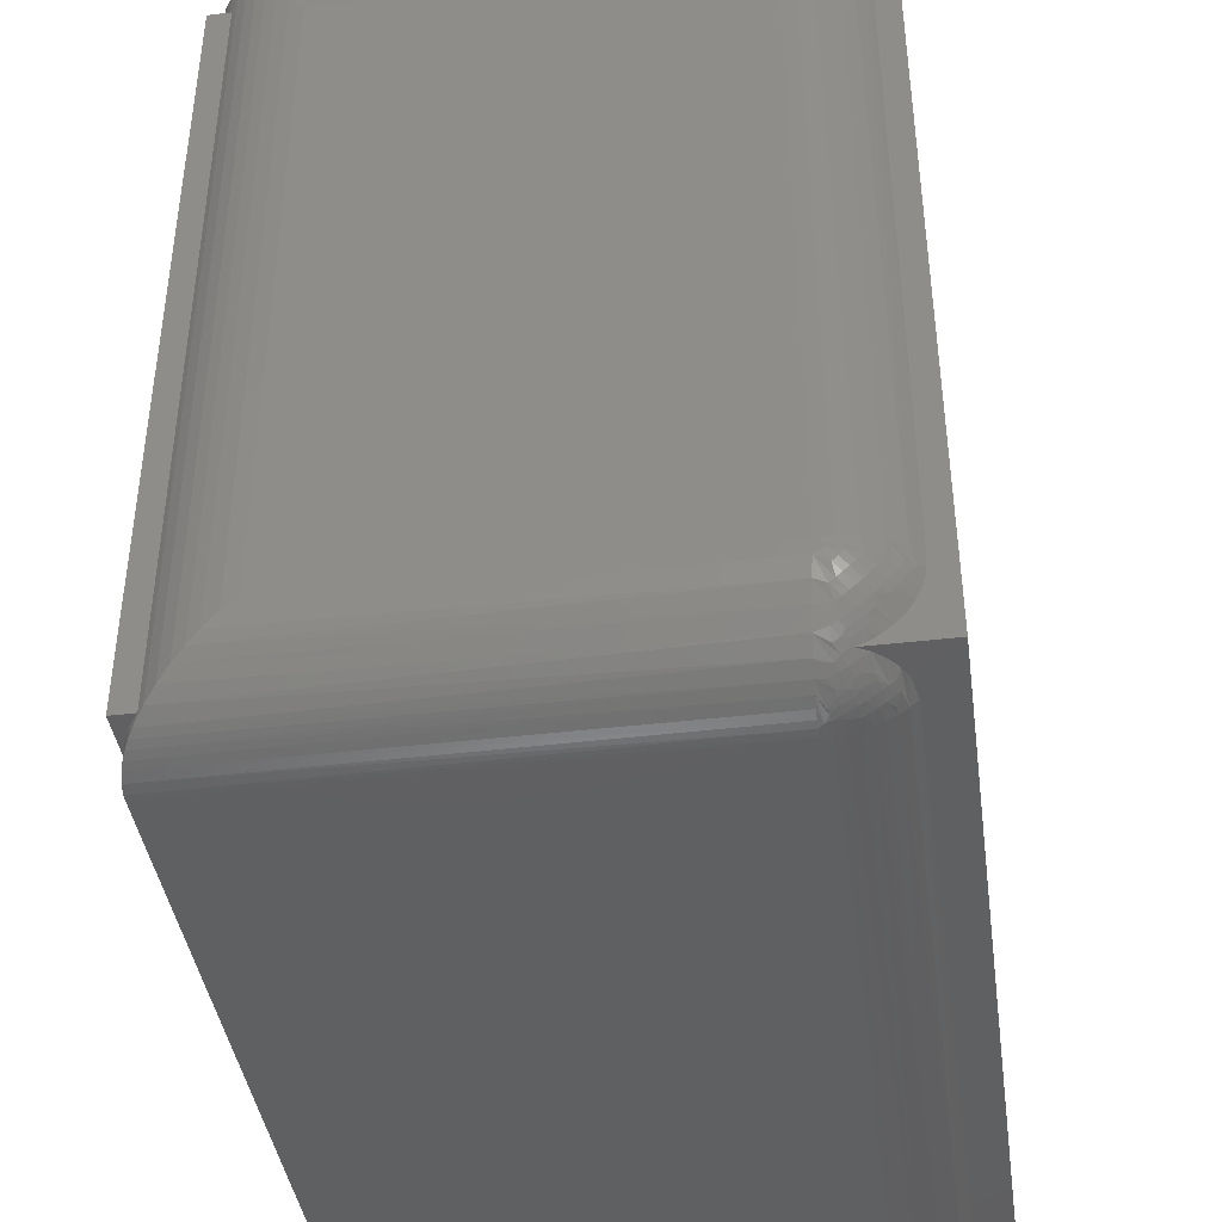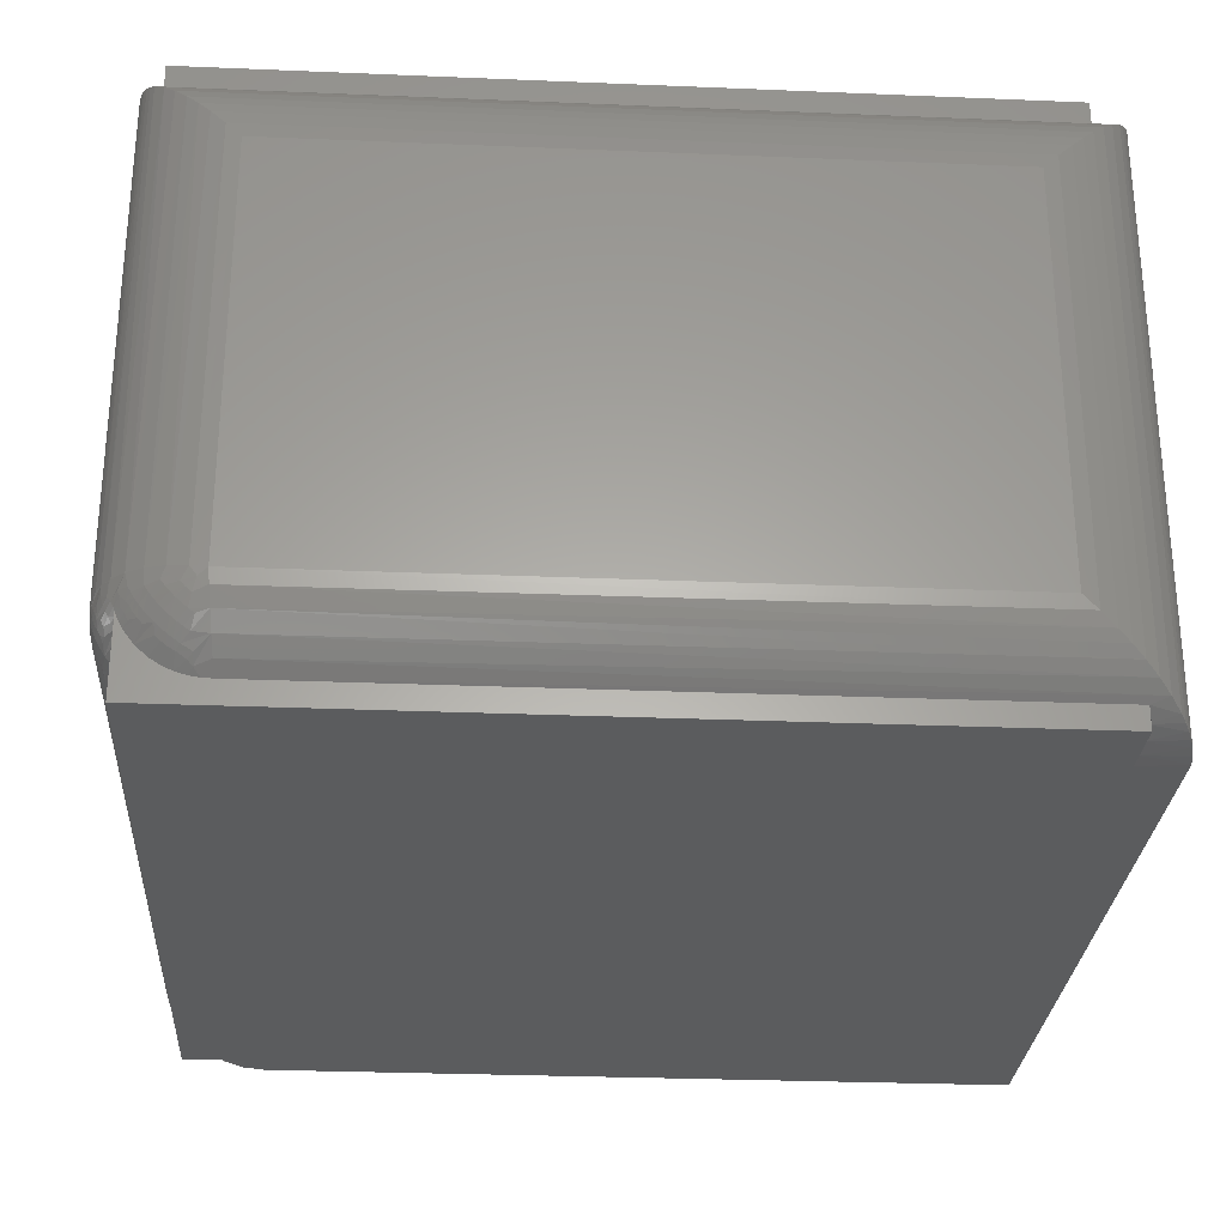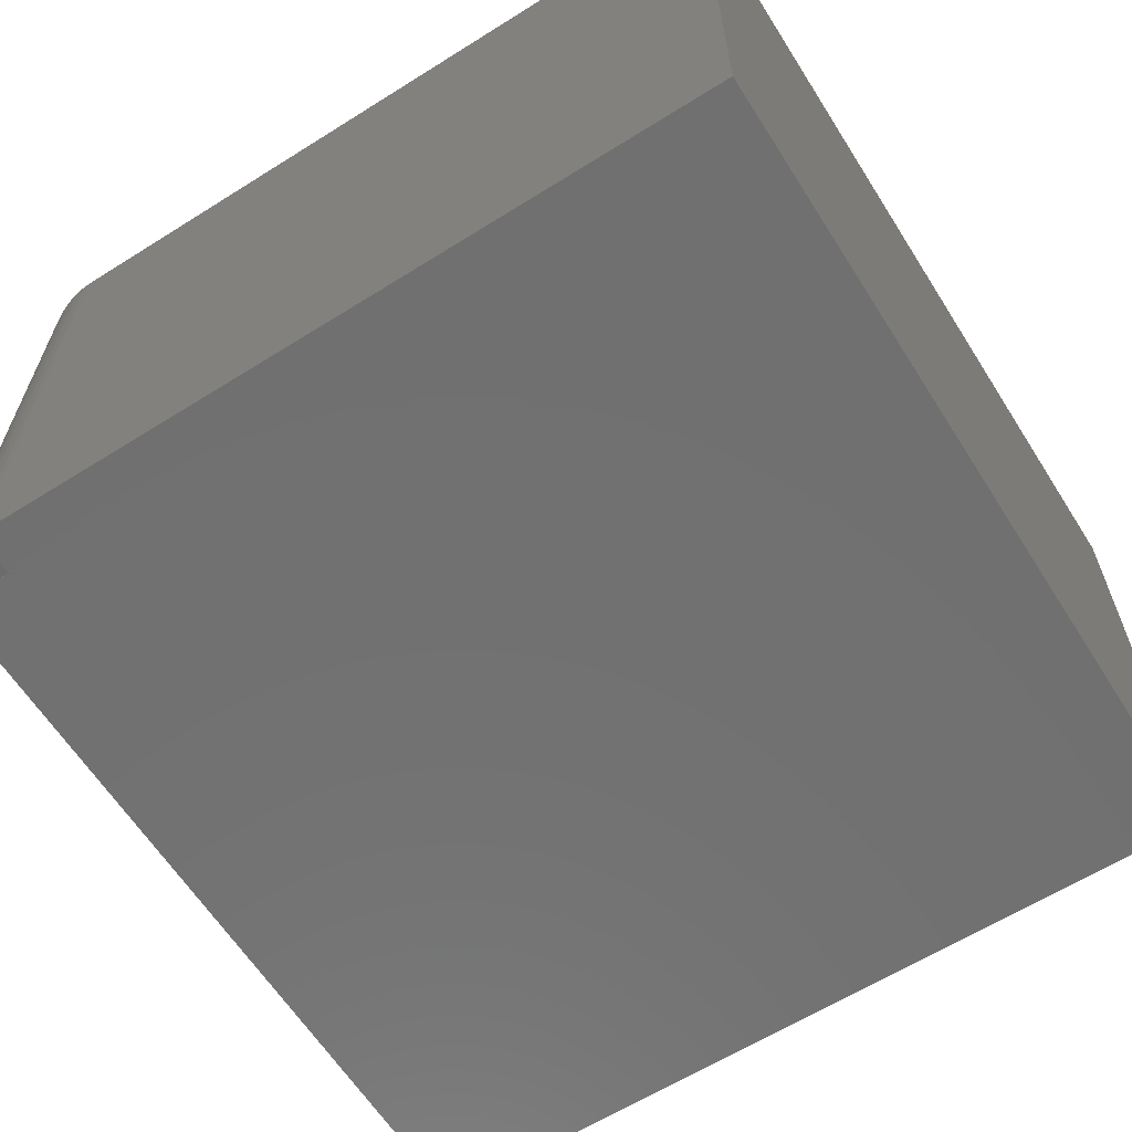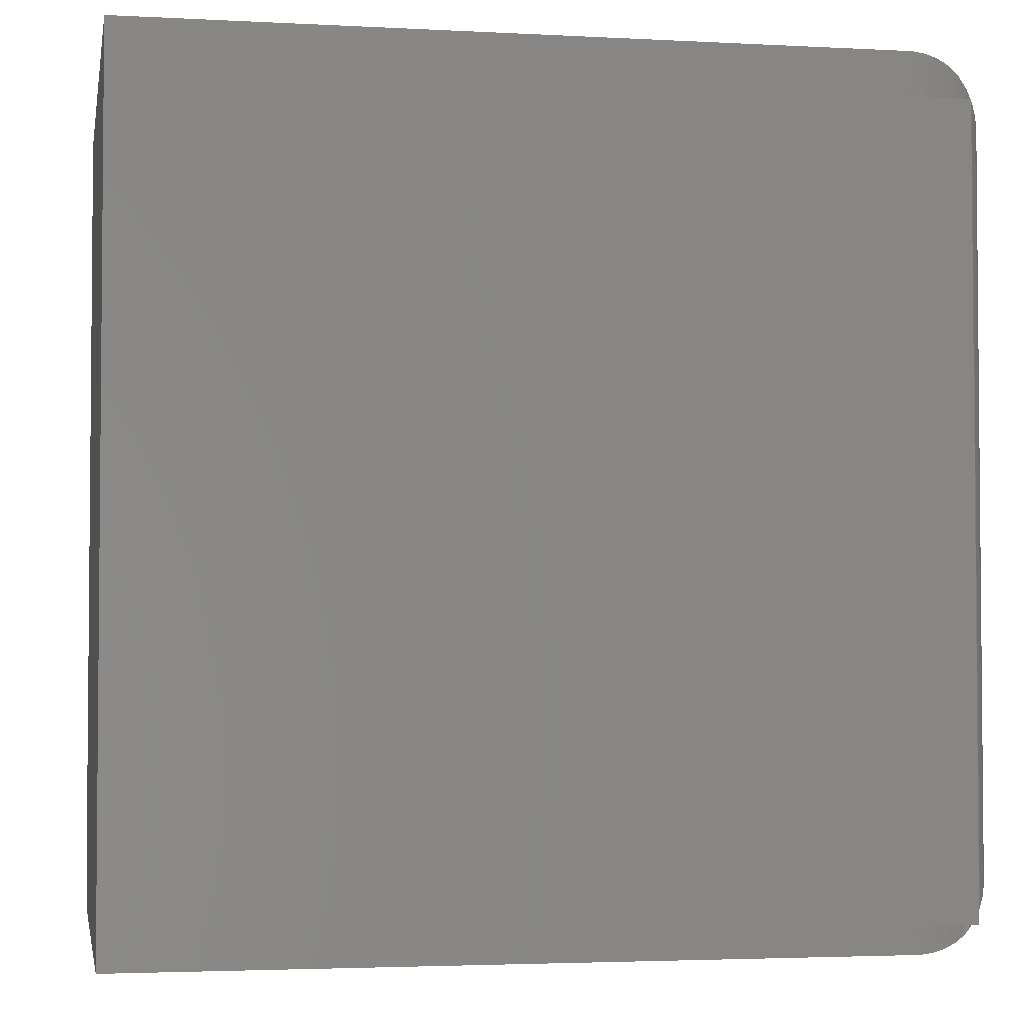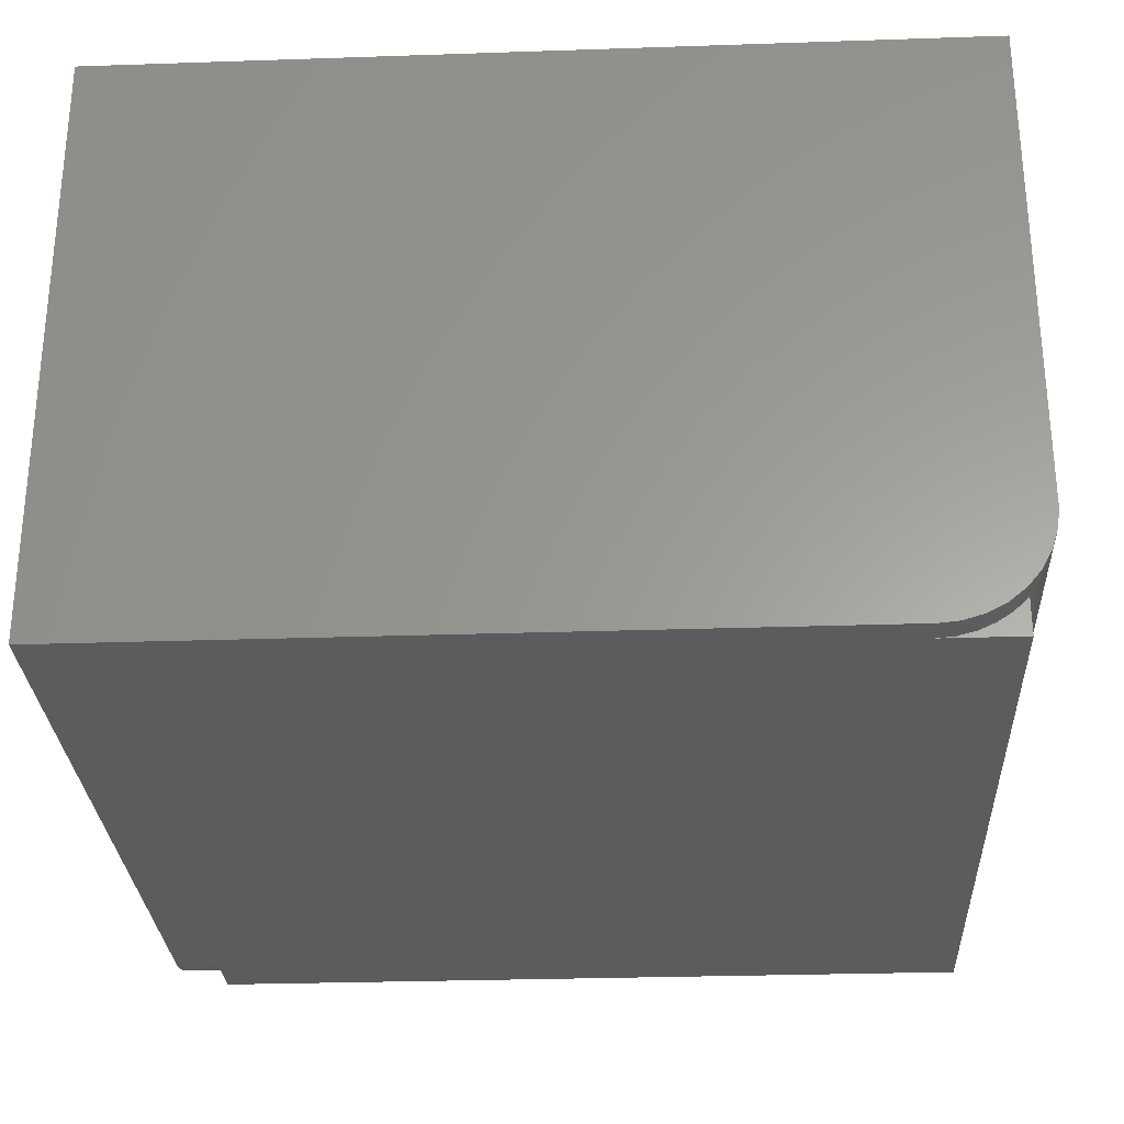
<metadata>
{"format":"stl","ext":"stl","renderer":"f3d","projection":"perspective","resolution":1024,"background":"white","views":[{"elev":-41.3,"azim":-81.9,"up":"+Z"},{"elev":-28.2,"azim":-93.6,"up":"+Y"},{"elev":-62.7,"azim":32.4,"up":"+Y"},{"elev":-3.1,"azim":169.6,"up":"+Z"},{"elev":-28.7,"azim":92.9,"up":"+Y"}]}
</metadata>
<code>
# stl→obj: 216 verts, 428 faces
v 4.592e-17 8.327e-17 0.75
v 0 8.327e-17 -4.592e-17
v -0.6641 9.541e-18 -5.262e-18
v -0.6641 9.541e-18 0.02344
v -0.6641 9.541e-18 0.7114
v -0.6641 2.342e-17 0.75
v -0.7188 3.469e-18 0.7114
v -0.7188 3.469e-18 0.02344
v 1.569e-16 -0.5234 0.75
v -0.6641 -0.5234 0.75
v 1.168e-16 -0.5234 0.09375
v -0.6641 -0.5234 0.7114
v -0.02344 -0.5234 0.09375
v -0.7188 -0.5234 0.7114
v -0.02344 -0.5234 0.02344
v -0.7188 -0.5234 0.02344
v -0.6788 -0.001275 0.02344
v -0.6931 -0.005061 0.02344
v -0.7066 -0.01125 0.02344
v -0.7188 -0.01965 0.02344
v -0.7188 -0.456 0.02344
v -0.7172 -0.4596 0.02344
v -0.7132 -0.4662 0.02344
v -0.7065 -0.4742 0.02344
v -0.7016 -0.4786 0.02344
v -0.6962 -0.4824 0.02344
v -0.6905 -0.4856 0.02344
v -0.6845 -0.4882 0.02344
v -0.6746 -0.4908 0.02344
v -0.6641 -0.4917 0.02344
v -0.02344 -0.4917 0.02344
v -0.02344 -0.5027 0.03491
v -0.02344 -0.5116 0.04808
v -0.02344 -0.5181 0.06255
v -0.02344 -0.5221 0.07792
v -0.7188 -0.01965 0.7114
v -0.7066 -0.01125 0.7114
v -0.6931 -0.005061 0.7114
v -0.6788 -0.001275 0.7114
v -0.6788 -0.5222 0.7114
v -0.6931 -0.5184 0.7114
v -0.7066 -0.5122 0.7114
v -0.7188 -0.5038 0.7114
v -0.7188 -0.5038 0.09196
v -0.7188 -0.5034 0.08328
v -0.7188 -0.5021 0.07488
v -0.7188 -0.4992 0.06518
v -0.7188 -0.4949 0.05614
v -0.7188 -0.4896 0.04796
v -0.7188 -0.4805 0.03807
v -0.7188 -0.4697 0.02994
v -0.7188 -0.4637 0.0266
v -0.6694 -0.0001656 0.7498
v -0.679 -0.001306 0.7487
v -0.6882 -0.003467 0.7465
v -0.6952 -0.005854 0.7441
v -0.7019 -0.008767 0.7412
v -0.7081 -0.01214 0.7379
v -0.7139 -0.0159 0.7341
v -0.679 -0.001307 0.001306
v -0.6882 -0.003467 0.003467
v -0.6952 -0.005855 0.005854
v -0.7019 -0.008772 0.008767
v -0.7081 -0.01215 0.01214
v -0.7139 -0.0159 0.0159
v -0.6694 -0.0001656 0.0001656
v -0.724 -0.02431 0.02431
v -0.724 -0.02431 0.7257
v -0.7321 -0.03349 0.7165
v -0.7321 -0.03349 0.03349
v -0.7387 -0.0433 0.7067
v -0.7387 -0.0433 0.0433
v -0.7432 -0.05255 0.6974
v -0.7432 -0.05255 0.05255
v -0.7466 -0.06205 0.06205
v -0.75 -0.08594 0.08594
v -0.75 -0.08594 0.6641
v -0.7491 -0.0738 0.0738
v -0.7491 -0.0738 0.6762
v -0.7466 -0.06205 0.6879
v -0.724 -0.4991 0.7257
v -0.7287 -0.4941 0.09108
v -0.7139 -0.5075 0.7341
v -0.6694 -0.5233 0.7498
v -0.7081 -0.5113 0.7379
v -0.7019 -0.5147 0.7412
v -0.6952 -0.5176 0.7441
v -0.6882 -0.52 0.7465
v -0.679 -0.5221 0.7487
v -0.75 -0.4375 0.6641
v -0.75 -0.4375 0.08594
v -0.7491 -0.4496 0.6762
v -0.749 -0.4503 0.0871
v -0.7466 -0.4614 0.688
v -0.7452 -0.4657 0.0885
v -0.7432 -0.4709 0.6974
v -0.7387 -0.4801 0.7067
v -0.7384 -0.4807 0.08986
v -0.7321 -0.4899 0.7165
v -0.6641 -0.4297 -5.262e-18
v -0.6769 -0.4338 0.001005
v -0.6664 -0.4297 3.247e-05
v -0.6641 -0.4382 0.0003736
v -0.6641 -0.4851 0.01814
v -0.6788 -0.4383 0.001579
v -0.6834 -0.4375 0.002419
v -0.6877 -0.4364 0.003461
v -0.6974 -0.4303 0.006737
v -0.6885 -0.43 0.003555
v -0.6641 -0.4466 0.001514
v -0.6773 -0.4475 0.002577
v -0.7007 -0.4413 0.008756
v -0.7062 -0.4387 0.01139
v -0.7069 -0.4307 0.01146
v -0.6947 -0.4436 0.006496
v -0.6641 -0.4549 0.003419
v -0.675 -0.456 0.004351
v -0.7172 -0.4479 0.02
v -0.7234 -0.4433 0.02454
v -0.7287 -0.4324 0.02932
v -0.714 -0.4435 0.01681
v -0.7177 -0.4314 0.01876
v -0.7161 -0.4325 0.01758
v -0.6641 -0.4629 0.006068
v -0.6782 -0.4667 0.008737
v -0.6677 -0.4621 0.005821
v -0.6641 -0.4707 0.009424
v -0.6794 -0.4718 0.01137
v -0.7304 -0.4434 0.03204
v -0.7384 -0.4336 0.04276
v -0.6641 -0.4781 0.01345
v -0.6716 -0.4775 0.01342
v -0.7195 -0.4637 0.02726
v -0.7248 -0.4602 0.03072
v -0.7233 -0.4557 0.02744
v -0.7382 -0.447 0.04392
v -0.7436 -0.4445 0.05443
v -0.7452 -0.4349 0.05776
v -0.7317 -0.4486 0.03463
v -0.6812 -0.4814 0.01746
v -0.6907 -0.4797 0.01918
v -0.7474 -0.4555 0.07589
v -0.7494 -0.4444 0.07887
v -0.7476 -0.4516 0.07165
v -0.7299 -0.4831 0.05656
v -0.7443 -0.4655 0.07406
v -0.7436 -0.4689 0.07873
v -0.7447 -0.4619 0.06955
v -0.729 -0.4894 0.06621
v -0.7294 -0.4865 0.0611
v -0.7267 -0.4945 0.07445
v -0.7382 -0.4794 0.07619
v -0.7239 -0.4981 0.07815
v -0.7308 -0.4906 0.07836
v -0.6805 -0.4298 0.001586
v -0.6735 -0.4297 0.000519
v -0.6886 -0.4454 0.004708
v -0.6822 -0.4468 0.00331
v -0.7088 -0.4464 0.0139
v -0.6975 -0.4512 0.009074
v -0.7105 -0.4518 0.01607
v -0.6951 -0.4579 0.009987
v -0.7031 -0.4551 0.01273
v -0.6914 -0.4531 0.007206
v -0.6849 -0.4546 0.005718
v -0.6865 -0.46 0.00787
v -0.6767 -0.4615 0.006407
v -0.7248 -0.4486 0.02689
v -0.7186 -0.4531 0.02239
v -0.7118 -0.4569 0.0185
v -0.7129 -0.462 0.02123
v -0.7013 -0.4668 0.01636
v -0.7044 -0.4603 0.01518
v -0.6965 -0.463 0.01244
v -0.6953 -0.4687 0.01453
v -0.6879 -0.4652 0.01029
v -0.7277 -0.4523 0.03086
v -0.6804 -0.4767 0.01425
v -0.7327 -0.4535 0.03745
v -0.7289 -0.457 0.03393
v -0.7391 -0.4519 0.04701
v -0.7293 -0.4621 0.03679
v -0.7247 -0.4656 0.03335
v -0.7198 -0.4687 0.03025
v -0.7299 -0.4667 0.04022
v -0.7474 -0.4473 0.06772
v -0.7443 -0.4492 0.05772
v -0.7447 -0.4537 0.06138
v -0.7397 -0.4565 0.05036
v -0.7401 -0.461 0.05405
v -0.7341 -0.4629 0.044
v -0.7345 -0.4673 0.04772
v -0.7302 -0.4711 0.04396
v -0.7449 -0.4579 0.06532
v -0.7402 -0.4652 0.058
v -0.7346 -0.4716 0.05168
v -0.7328 -0.4858 0.06972
v -0.7336 -0.4827 0.06491
v -0.749 -0.4363 0.07318
v -0.69 -0.475 0.01593
v -0.6891 -0.4702 0.013
v -0.7303 -0.4793 0.05213
v -0.7335 -0.4583 0.0406
v -0.7401 -0.4692 0.06222
v -0.7345 -0.4755 0.05589
v -0.7397 -0.4729 0.06669
v -0.7342 -0.4793 0.06033
v -0.7391 -0.4763 0.07131
v 5.675e-17 -0.496 0.02746
v 5.891e-17 -0.5076 0.04167
v 6.086e-17 -0.5163 0.05787
v 6.253e-17 -0.5216 0.07546
v 4.77e-17 -0.4297 -4.592e-17
v 4.985e-17 -0.448 0.001801
v 5.212e-17 -0.4656 0.007136
v 5.445e-17 -0.4818 0.0158
f 1 2 3
f 1 3 4
f 1 4 5
f 1 5 6
f 7 5 8
f 8 5 4
f 9 10 11
f 11 10 12
f 11 12 13
f 13 12 14
f 13 14 15
f 15 14 16
f 8 4 17
f 8 17 18
f 8 18 19
f 8 19 20
f 16 21 22
f 16 22 23
f 16 23 24
f 16 24 25
f 16 25 26
f 16 26 27
f 16 27 28
f 16 28 29
f 16 29 30
f 16 30 31
f 16 31 15
f 15 31 32
f 15 32 33
f 15 33 34
f 15 34 35
f 15 35 13
f 7 36 37
f 7 37 38
f 7 38 39
f 7 39 5
f 14 12 40
f 14 40 41
f 14 41 42
f 14 42 43
f 7 8 36
f 36 8 20
f 16 14 43
f 16 43 44
f 16 44 45
f 16 45 46
f 16 46 47
f 16 47 48
f 16 48 49
f 16 49 50
f 16 50 51
f 16 51 52
f 16 52 21
f 5 53 6
f 5 39 53
f 53 39 54
f 55 54 39
f 39 38 55
f 55 38 56
f 57 56 38
f 38 37 57
f 57 37 58
f 59 58 37
f 17 60 61
f 17 61 18
f 61 62 18
f 18 62 63
f 18 63 19
f 63 64 19
f 19 64 65
f 4 3 66
f 4 66 60
f 4 60 17
f 20 19 65
f 20 65 67
f 20 67 68
f 36 20 68
f 36 68 59
f 36 59 37
f 68 67 69
f 69 67 70
f 69 70 71
f 71 70 72
f 71 72 73
f 73 72 74
f 73 74 75
f 76 77 78
f 78 77 79
f 78 79 75
f 75 79 80
f 75 80 73
f 44 81 82
f 44 43 81
f 43 83 81
f 43 42 83
f 12 84 40
f 12 10 84
f 42 85 83
f 86 85 42
f 42 41 86
f 41 87 86
f 88 87 41
f 41 40 88
f 88 40 89
f 89 40 84
f 90 91 92
f 92 91 93
f 92 93 94
f 94 93 95
f 94 95 96
f 96 95 97
f 97 95 98
f 97 98 99
f 99 98 82
f 99 82 81
f 100 101 102
f 100 103 101
f 30 28 104
f 30 29 28
f 103 105 101
f 106 107 108
f 106 108 101
f 108 109 101
f 110 111 105
f 110 105 103
f 112 113 114
f 115 112 114
f 115 114 107
f 114 108 107
f 116 117 111
f 116 111 110
f 118 119 120
f 118 120 121
f 120 122 121
f 121 122 123
f 124 125 126
f 124 126 116
f 116 126 117
f 127 128 125
f 127 125 124
f 129 130 120
f 120 119 129
f 131 132 128
f 131 128 127
f 133 134 135
f 52 133 135
f 136 137 138
f 138 130 136
f 130 139 136
f 140 131 104
f 141 25 24
f 104 28 27
f 104 27 26
f 26 141 104
f 104 141 140
f 142 143 144
f 48 145 49
f 146 147 95
f 95 93 146
f 146 93 142
f 146 142 148
f 48 47 149
f 149 150 48
f 47 46 151
f 151 149 47
f 152 95 147
f 45 82 153
f 45 153 46
f 153 154 151
f 44 82 45
f 101 109 155
f 155 156 101
f 101 156 102
f 106 101 105
f 123 122 114
f 123 114 113
f 157 115 107
f 107 106 157
f 157 106 105
f 157 105 158
f 105 111 158
f 123 113 121
f 121 113 159
f 159 113 112
f 160 112 115
f 118 121 159
f 118 159 161
f 162 163 160
f 160 164 162
f 162 164 165
f 162 165 166
f 117 126 167
f 129 119 168
f 22 169 170
f 22 170 171
f 172 173 174
f 172 174 175
f 175 174 176
f 139 130 129
f 129 168 177
f 135 177 168
f 168 169 135
f 171 23 22
f 128 132 178
f 136 139 179
f 134 180 177
f 177 135 134
f 140 178 132
f 140 132 131
f 137 136 181
f 182 134 183
f 183 134 133
f 183 133 184
f 184 133 52
f 184 52 51
f 141 26 25
f 185 183 184
f 186 187 188
f 188 187 189
f 188 189 190
f 190 189 191
f 190 191 192
f 192 191 185
f 192 185 193
f 143 186 144
f 144 186 188
f 144 188 194
f 194 188 190
f 194 190 195
f 195 190 192
f 195 192 196
f 193 196 192
f 149 197 198
f 198 150 149
f 154 197 149
f 154 149 151
f 151 46 153
f 21 52 135
f 21 135 169
f 21 169 22
f 91 199 143
f 91 143 142
f 91 142 93
f 200 23 172
f 200 172 175
f 200 175 201
f 200 201 128
f 200 128 178
f 200 178 140
f 200 140 141
f 200 141 24
f 200 24 23
f 199 138 137
f 199 137 187
f 199 187 186
f 199 186 143
f 50 49 202
f 50 202 196
f 50 196 193
f 50 193 185
f 50 185 184
f 50 184 51
f 98 95 152
f 98 152 197
f 98 197 154
f 98 154 153
f 98 153 82
f 160 115 164
f 164 115 157
f 164 157 165
f 165 157 158
f 165 158 111
f 163 161 160
f 160 161 159
f 160 159 112
f 167 166 117
f 117 166 165
f 117 165 111
f 168 119 169
f 169 119 118
f 169 118 170
f 170 118 161
f 170 161 173
f 173 161 163
f 173 163 174
f 174 163 162
f 174 162 176
f 176 162 166
f 176 166 125
f 125 166 167
f 125 167 126
f 170 173 171
f 171 173 172
f 171 172 23
f 125 128 176
f 176 128 201
f 176 201 175
f 180 179 177
f 177 179 139
f 177 139 129
f 181 136 203
f 203 136 179
f 203 179 182
f 182 179 180
f 182 180 134
f 187 137 189
f 189 137 181
f 189 181 191
f 191 181 203
f 191 203 185
f 185 203 182
f 185 182 183
f 142 144 148
f 148 144 194
f 148 194 204
f 204 194 195
f 204 195 205
f 205 195 196
f 205 196 202
f 146 148 206
f 206 148 204
f 206 204 207
f 207 204 205
f 207 205 145
f 145 205 202
f 145 202 49
f 147 146 208
f 208 146 206
f 208 206 198
f 198 206 207
f 198 207 150
f 150 207 145
f 150 145 48
f 198 197 208
f 208 197 152
f 208 152 147
f 31 209 32
f 209 210 32
f 32 210 33
f 33 210 211
f 33 211 34
f 34 211 212
f 213 214 110
f 213 110 103
f 213 103 100
f 214 215 124
f 214 124 116
f 214 116 110
f 215 216 131
f 215 131 127
f 215 127 124
f 216 209 31
f 216 31 30
f 216 30 104
f 216 104 131
f 11 13 212
f 212 13 35
f 212 35 34
f 3 102 66
f 3 100 102
f 102 156 66
f 66 156 60
f 156 155 60
f 61 60 155
f 61 155 109
f 62 61 109
f 109 108 62
f 63 62 108
f 108 114 63
f 63 114 64
f 65 64 114
f 114 122 65
f 67 65 122
f 122 120 67
f 74 72 130
f 130 138 74
f 130 72 120
f 120 72 70
f 120 70 67
f 91 76 199
f 199 76 78
f 199 78 138
f 138 78 75
f 138 75 74
f 100 3 213
f 213 3 2
f 11 212 211
f 11 211 210
f 11 210 209
f 11 209 216
f 11 216 215
f 11 215 214
f 11 214 213
f 11 213 2
f 11 2 1
f 11 1 9
f 90 77 91
f 91 77 76
f 9 1 10
f 10 1 6
f 80 96 73
f 59 85 58
f 58 85 86
f 58 86 57
f 57 86 87
f 57 87 56
f 56 87 88
f 56 88 55
f 55 88 89
f 55 89 54
f 54 89 84
f 77 90 79
f 79 90 92
f 79 92 80
f 80 92 94
f 80 94 96
f 73 96 71
f 71 96 97
f 71 97 69
f 69 97 99
f 69 99 68
f 68 99 81
f 68 81 59
f 59 81 83
f 59 83 85
f 10 6 84
f 84 6 53
f 84 53 54

</code>
